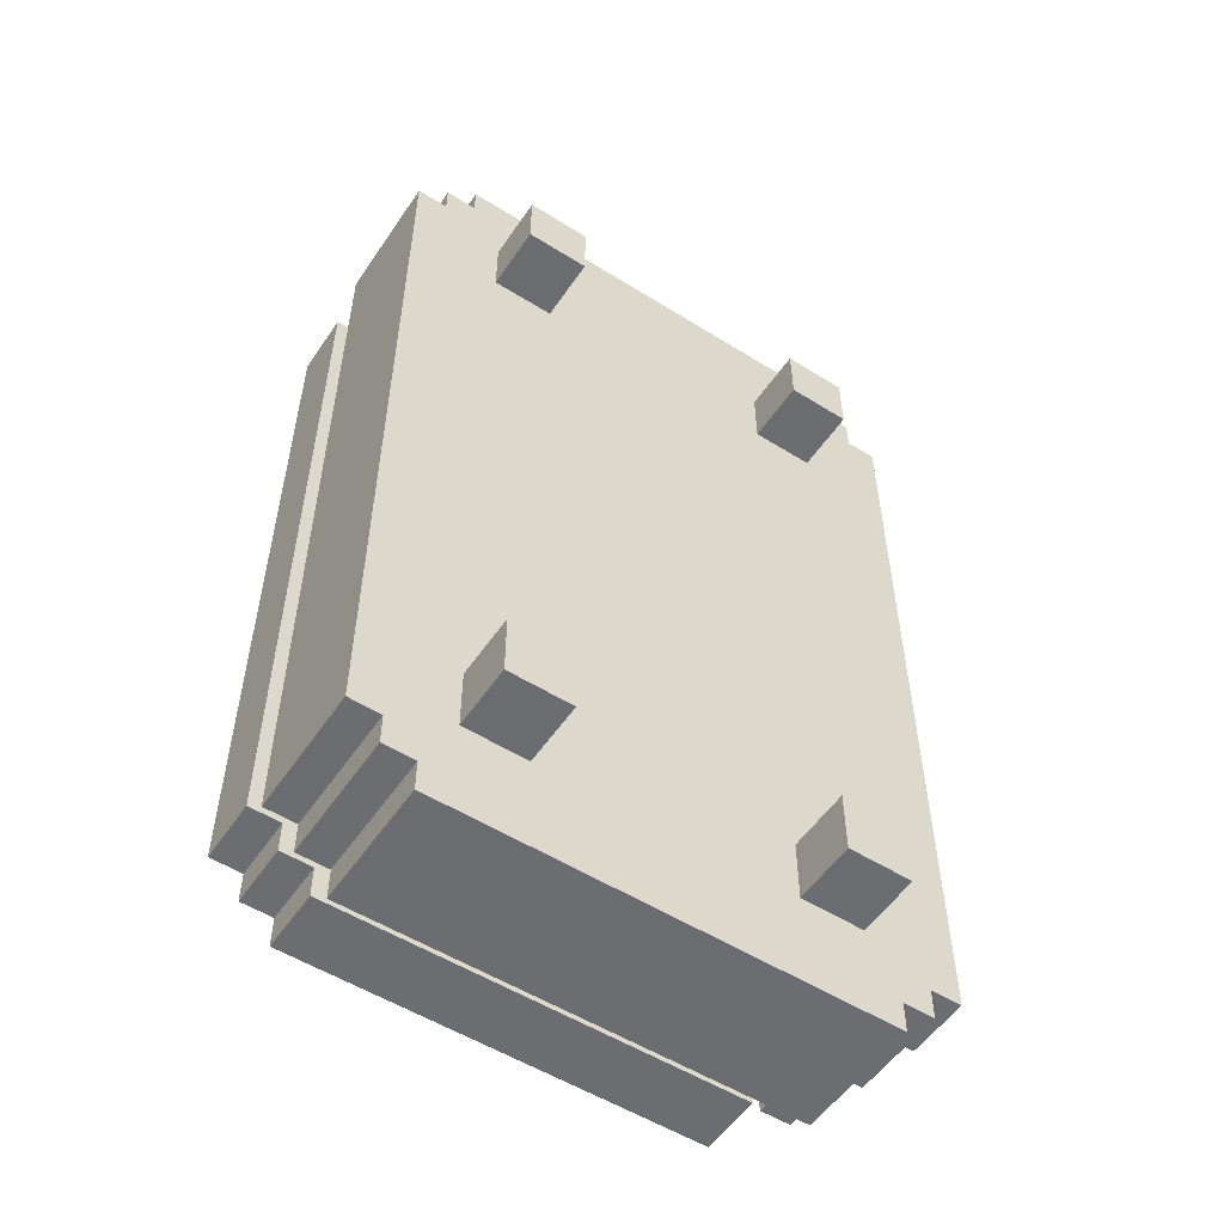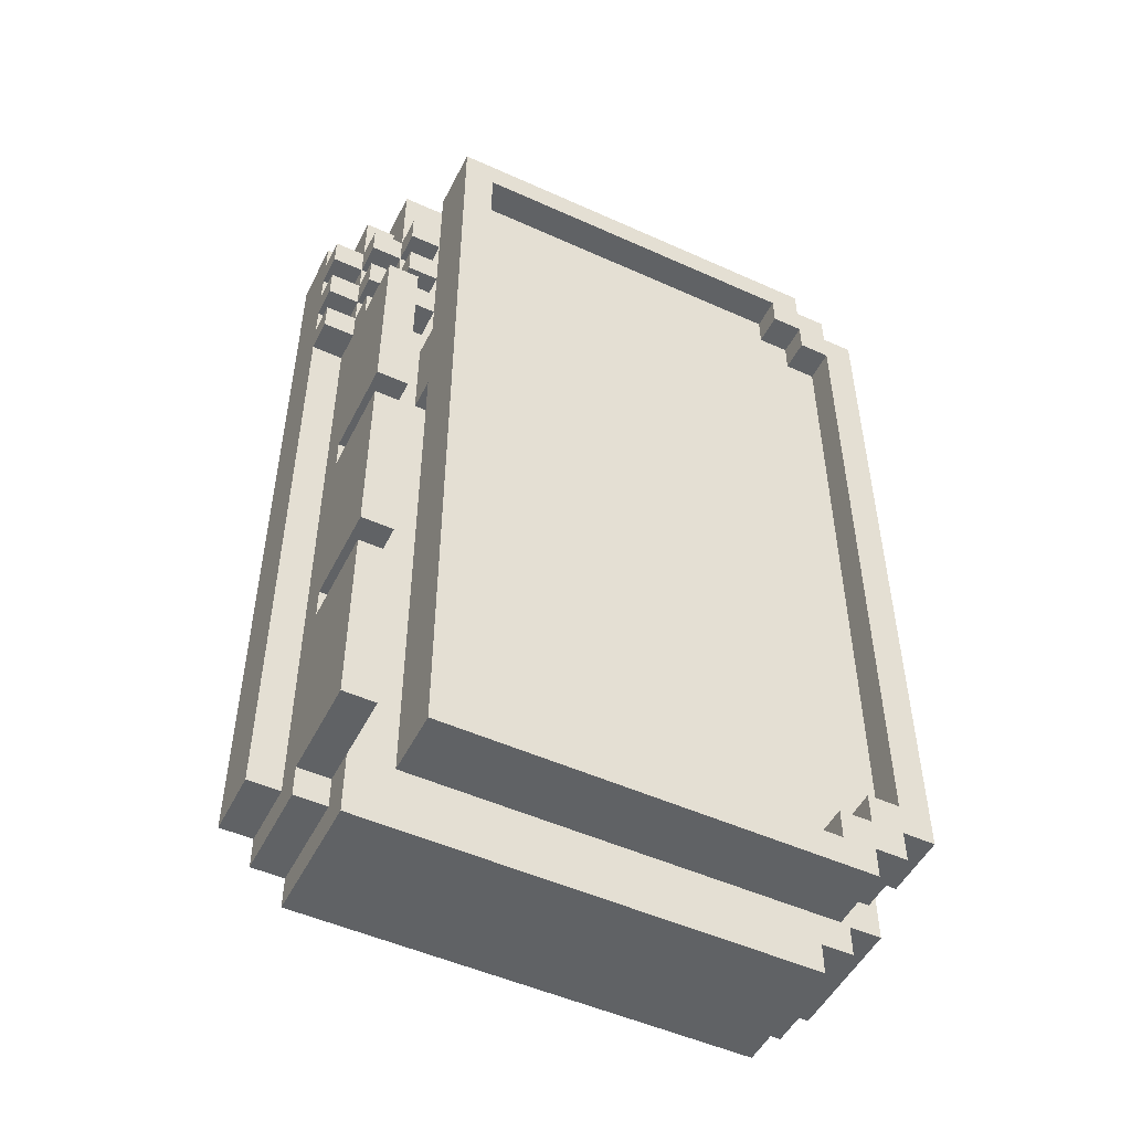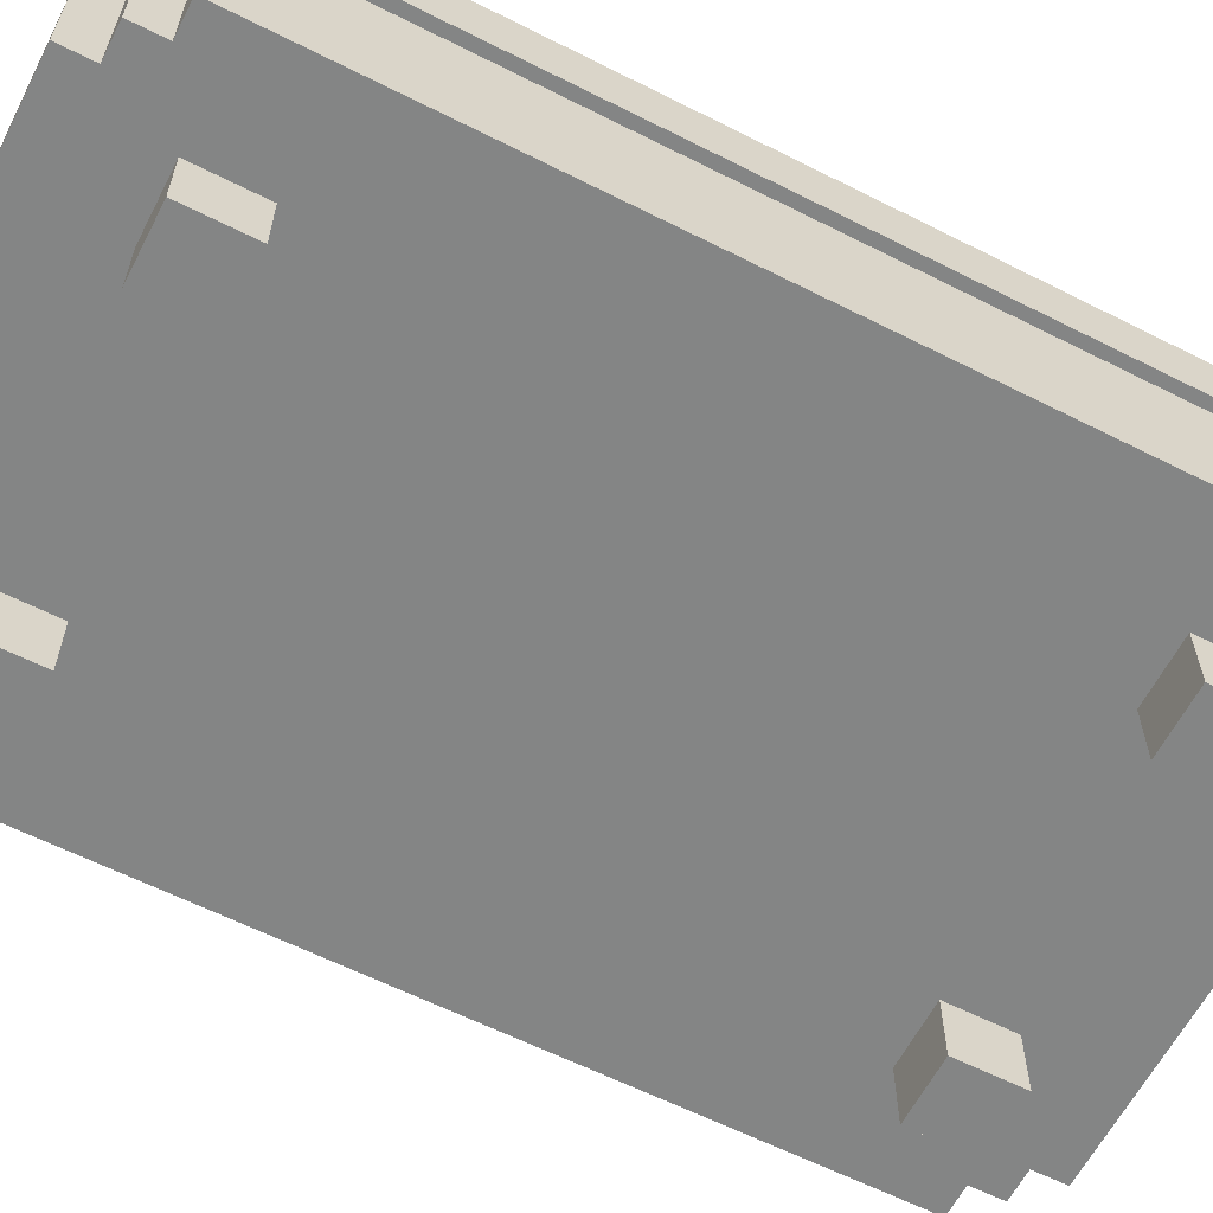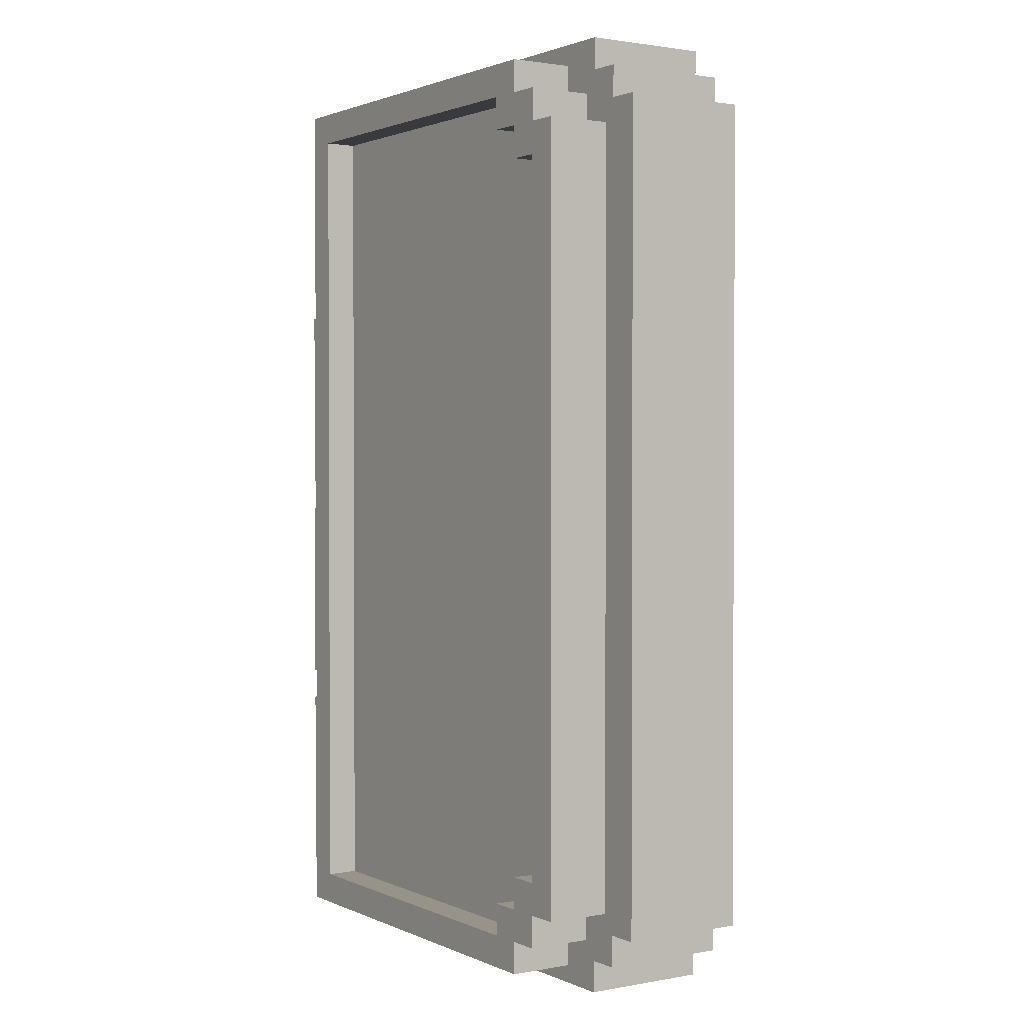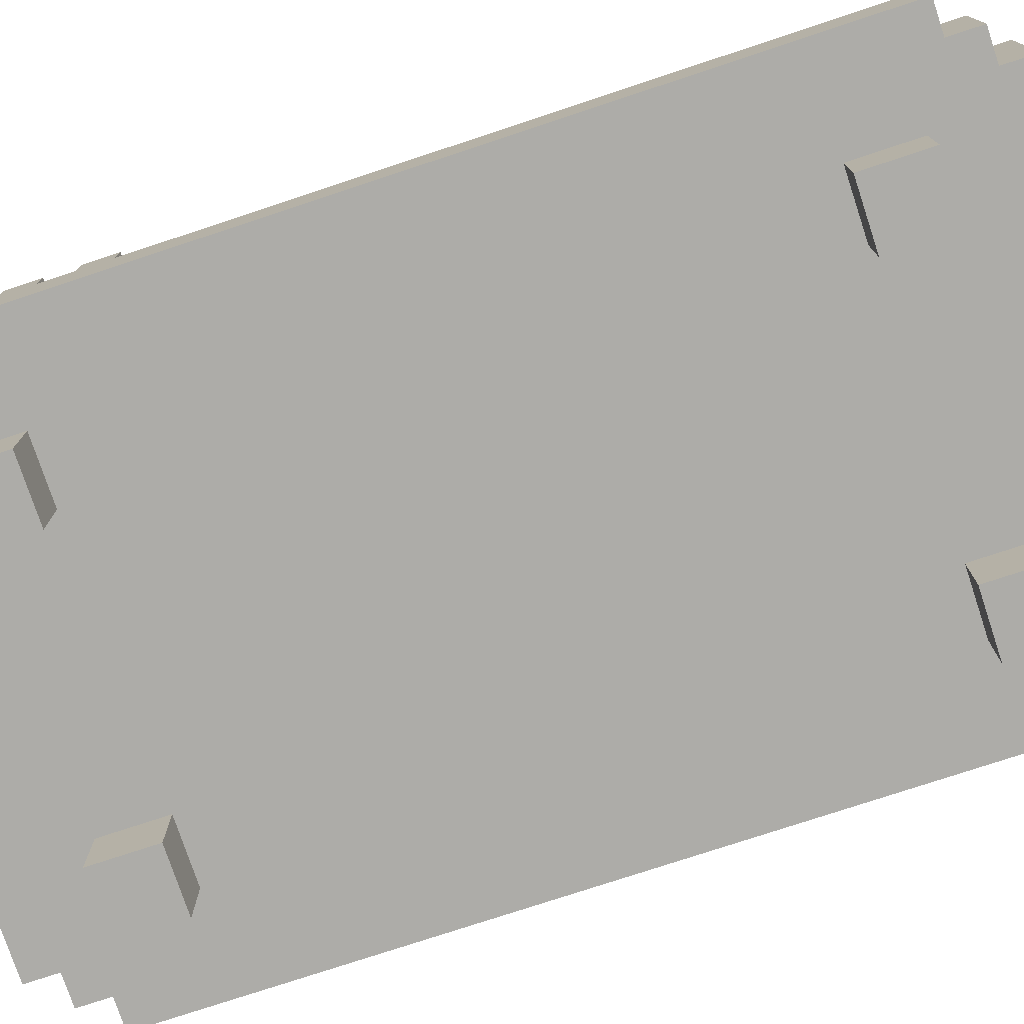
<metadata>
{"format":"obj","ext":"obj","renderer":"f3d","projection":"perspective","resolution":1024,"background":"white","views":[{"elev":-54.0,"azim":-33.6,"up":"+Z"},{"elev":-50.5,"azim":153.7,"up":"+Z"},{"elev":-61.6,"azim":-117.2,"up":"+Y"},{"elev":1.6,"azim":-123.2,"up":"+Z"},{"elev":-76.6,"azim":108.3,"up":"+Y"}]}
</metadata>
<code>
o Escenario_3_chocorramosurvivor-0-5
v 2.7 0.2 1.5
v 2.7 0.2 -0.7
v 1.7 0 -0.7
v 1.7 0 1.3
v 2.9 0.7 1.4
v 2.8 0.6 0.6
v 2.8 0.7 0.9
v 3 0.8 0.4
v 3 0.6 0.3
v 3 0.8 -0.3
v 3 0.6 -0.4
v 3 0.8 -0.4
v 1.5 0.7 1.6
v 1.4 0.7 1.5
v 1.5 0.7 -0.9
v 1.6 0.7 1.7
v 1.6 0.2 -1.2
v 1.4 0.2 -1
v 1.6 0.6 -1.2
v 1.4 0.6 -1
v 1.6 0.6 1.8
v 1.8 0.7 1.4
v 2.8 0.9 -1
v 2.8 0.9 1.6
v 1.6 0.9 -1
v 1.5 0.9 -0.9
v 1.5 0.9 -1
v 1.5 0.9 1.5
v 2.9 0.2 1.5
v 1.9 0.2 1.5
v 1.9 0.2 -0.7
v 1.9 0.2 1.3
v 3.1 0.5 1.4
v 3.1 0.5 1
v 3.2 0.5 1.5
v 3.2 0.4 1.3
v 3 0.7 1.5
v 3.1 0.8 0.3
v 3 0.2 -1.2
v 2.9 0.7 0.6
v 2.9 0.7 0.9
v 2.9 0.7 1.2
v 3 0.5 -1.1
v 3.2 0.2 1.6
v 3.2 0.2 -1
v 3.2 0.4 1
v 3.1 0.4 1.6
v 3.1 0.4 1.3
v 3.1 0.4 1.2
v 3.1 0.5 1.1
v 3.1 0.5 0.4
v 3.1 0.5 0.3
v 3.1 0.5 -0.4
v 3.1 0.4 -1
v 3.1 0.5 -1.1
v 3.1 0.5 -1
v 3 0.5 1.7
v 3 0.5 1.3
v 3 0.5 1.1
v 3 0.5 -0.4
v 3 0.5 -1
v 2.8 0.7 1.4
v 2.8 0.7 -0.9
v 2.9 0.9 -1.1
v 1.7 0.8 -1
v 1.7 0.9 -0.9
v 1.7 0.9 1.6
v 1.6 0.9 -0.8
v 1.6 0.8 1.5
v 1.5 0.8 -0.8
v 1.7 0.2 -0.7
v 2.7 0 1.5
v 1.9 0 -0.7
v 2.7 0 -0.7
v 3 0.5 1.5
v 3.1 0.5 1.5
v 3.2 0.5 1.3
v 3.1 0.4 1.1
v 3.2 0.4 1.1
v 3.2 0.5 1.1
v 2.9 0.7 1.5
v 3 0.8 0.3
v 3.1 0.8 1
v 3 0.8 1
v 2.8 0.6 0.9
v 3 0.5 0.3
v 1.6 0.7 1.6
v 1.4 0.2 1.6
v 2.9 0.7 1.7
v 1.5 0.6 1.6
v 1.4 0.6 1.6
v 3 0.2 1.8
v 3 0.2 1.7
v 3.1 0.2 1.6
v 3.1 0.5 1.7
v 1.5 0.6 1.7
v 2.8 0.6 1.5
v 2.9 0.9 1.7
v 1.6 0.9 1.7
v 1.7 0.8 -0.9
v 1.6 0.8 -0.8
v 1.5 0.9 -0.8
v 1.4 0.9 1.5
v 1.7 0.2 -0.9
v 2.7 0.2 1.3
v 1.7 0.2 1.3
v 1.7 0 -0.9
v 2.7 0 -0.9
v 1.9 0 1.3
v 2.7 0 1.3
v 2.9 0 1.3
v 3.2 0.5 1.2
v 3.2 0.4 1.2
v 3 0.7 1.2
v 3 0.7 1
v 3 0.5 0.4
v 3.1 0.8 0.4
v 3.1 0.8 -0.3
v 3 0.6 -0.3
v 3 0.6 -1
v 1.4 0.7 -0.9
v 1.5 0.2 -1
v 2.9 0.7 -1.1
v 3 0.6 -1.2
v 3.1 0.2 -1.1
v 1.8 0.6 -0.9
v 1.6 0.9 -1.1
v 1.5 0.8 1.4
v 1.6 0.9 1.4
v 1.4 0.9 -0.9
v 2.9 0 -0.9
v 1.7 0 1.5
v 2.9 0 1.5
v 1.9 0 -0.9
v 1.9 0 1.5
v 2.9 0 -0.7
v 1.5 0.7 1.5
v 1.5 0.7 -1
v 1.6 0.7 -1
v 1.6 0.7 -1.1
v 1.6 0.2 -1.1
v 2.8 0.7 1.5
v 1.8 0.7 1.5
v 2.9 0.7 1.1
v 2.9 0.7 1.3
v 1.8 0.7 -0.9
v 1.8 0.7 -0.8
v 2.8 0.7 0.6
v 2.8 0.7 -0.8
v 1.6 0.2 1.8
v 1.6 0.2 1.7
v 1.5 0.2 1.7
v 1.5 0.2 1.6
v 3.1 0.2 1.7
v 1.7 0.2 1.5
v 2.9 0.2 1.3
v 2.9 0.2 -0.7
v 2.7 0.2 -0.9
v 1.9 0.2 -0.9
v 2.9 0.2 -0.9
v 3.1 0.2 -1
v 1.5 0.2 -1.1
v 3 0.2 -1.1
v 3 0.6 1.5
v 3.1 0.6 1.5
v 3.1 0.6 1.4
v 3 0.6 1.3
v 3.1 0.6 1.3
v 3.1 0.6 1.2
v 3.1 0.6 1.1
v 3.1 0.6 1
v 3 0.6 1
v 3.2 0.5 1.4
v 3.1 0.5 1.3
v 3.2 0.5 1
v 3 0.7 1.4
v 3 0.7 1.3
v 3 0.7 1.1
v 2.9 0.7 1
v 3.1 0.8 -0.4
v 3.1 0.8 -1
v 3 0.8 -1
v 1.6 0.8 1.4
v 1.7 0.8 1.5
v 1.6 0.8 -0.9
v 2.8 0.8 -1
v 2.8 0.8 1.6
v 1.7 0.8 1.6
v 1.6 0.6 -1.1
v 3.2 0.4 1.6
v 3.2 0.4 1.5
v 3.1 0.4 1.5
v 3.1 0.4 1.4
v 3.2 0.4 1.4
v 3.1 0.4 1
v 3.2 0.4 -1
v 3 0.5 1.4
v 3 0.5 1.2
v 3.1 0.5 1.2
v 3 0.5 -0.3
v 3.1 0.5 -0.3
v 3 0.6 1.8
v 1.6 0.6 1.7
v 1.8 0.6 1.5
v 2.9 0.6 1.5
v 2.8 0.6 1.4
v 1.8 0.6 1.4
v 2.9 0.6 1.4
v 2.9 0.6 1.3
v 3 0.6 1.4
v 2.9 0.6 1.2
v 3 0.6 1.2
v 3 0.6 1.1
v 2.9 0.6 1.1
v 2.9 0.6 1
v 2.9 0.6 0.9
v 2.9 0.6 0.6
v 3 0.6 0.4
v 2.8 0.6 -0.8
v 1.8 0.6 -0.8
v 1.5 0.6 -1
v 2.8 0.6 -0.9
v 1.5 0.6 -1.1
v 1.7 0.9 -1
v 1.6 0.9 1.6
v 1.7 0.9 1.5
v 1.6 0.9 -0.9
v 1.5 0.9 1.6
v 1.6 0.9 1.5
v 1.5 0.9 1.4
f 37 5 81
f 9 10 119
f 118 82 38
f 140 64 123
f 222 149 219
f 133 1 72
f 51 218 117
f 212 199 198
f 96 151 203
f 55 163 43
f 6 7 148
f 58 210 197
f 63 146 123
f 12 120 11
f 67 226 225
f 159 107 104
f 120 61 43
f 121 103 130
f 224 23 64
f 219 120 222
f 5 210 208
f 170 172 213
f 230 183 128
f 157 74 136
f 75 95 76
f 33 165 76
f 148 217 6
f 83 115 171
f 101 183 187
f 24 188 67
f 77 199 174
f 41 216 40
f 189 162 223
f 99 87 16
f 36 174 48
f 54 201 52
f 211 212 214
f 180 12 11
f 107 71 104
f 48 33 193
f 174 167 58
f 119 10 118
f 194 48 193
f 88 20 18
f 62 207 22
f 57 154 95
f 104 71 122
f 165 210 164
f 210 33 197
f 158 131 108
f 167 145 209
f 56 43 61
f 185 68 101
f 25 138 27
f 190 94 44
f 229 184 69
f 132 109 135
f 86 218 116
f 38 82 9
f 203 150 21
f 23 65 186
f 212 177 167
f 201 60 200
f 179 172 215
f 221 162 122
f 156 133 111
f 145 211 209
f 186 24 23
f 35 33 76
f 190 192 47
f 199 113 49
f 79 50 78
f 31 3 73
f 206 142 97
f 65 66 100
f 22 148 7
f 74 131 136
f 127 139 25
f 80 34 50
f 144 215 214
f 60 119 200
f 76 164 75
f 135 155 132
f 4 155 106
f 220 126 221
f 109 30 135
f 115 84 8
f 177 42 145
f 59 212 198
f 51 86 116
f 147 126 220
f 90 88 153
f 105 111 110
f 158 74 2
f 149 220 219
f 184 67 188
f 33 58 197
f 78 199 49
f 164 81 205
f 143 97 142
f 32 4 106
f 56 61 120
f 28 14 137
f 172 178 213
f 50 213 59
f 42 212 211
f 199 168 174
f 124 17 19
f 149 123 40
f 199 59 198
f 16 98 99
f 57 164 202
f 181 12 180
f 216 7 85
f 178 179 144
f 111 72 110
f 27 15 26
f 34 46 195
f 191 76 192
f 230 70 102
f 113 78 49
f 47 76 95
f 90 152 96
f 213 144 214
f 110 1 105
f 143 207 204
f 73 107 134
f 101 102 70
f 225 13 87
f 146 222 126
f 33 194 193
f 100 227 185
f 196 195 46
f 189 17 141
f 131 157 136
f 81 208 205
f 20 122 18
f 113 77 36
f 157 44 156
f 130 15 121
f 196 161 54
f 168 212 167
f 160 158 163
f 210 37 164
f 159 73 134
f 183 229 69
f 92 21 150
f 8 83 117
f 228 137 13
f 37 176 5
f 9 82 10
f 118 10 82
f 140 127 64
f 222 63 149
f 133 29 1
f 116 218 51
f 218 8 117
f 212 169 199
f 96 152 151
f 55 125 163
f 6 85 7
f 58 167 210
f 147 148 22
f 147 22 14
f 22 143 87
f 146 147 15
f 22 87 137
f 142 62 5
f 62 144 42
f 62 42 145
f 145 5 62
f 5 81 142
f 81 89 142
f 89 16 143
f 142 89 143
f 87 13 137
f 16 87 143
f 137 14 22
f 14 121 147
f 15 138 139
f 121 15 147
f 139 140 146
f 140 123 146
f 15 139 146
f 123 149 63
f 12 182 120
f 226 229 225
f 225 99 67
f 99 98 67
f 159 134 107
f 163 39 43
f 39 124 43
f 124 120 43
f 121 14 103
f 227 66 224
f 102 68 227
f 229 129 230
f 102 227 26
f 227 224 25
f 26 227 25
f 225 229 28
f 229 230 28
f 28 228 225
f 130 103 230
f 103 28 230
f 25 27 26
f 230 102 130
f 64 127 224
f 127 25 224
f 24 67 98
f 23 24 98
f 26 130 102
f 23 98 64
f 219 11 120
f 5 176 210
f 170 171 172
f 230 129 183
f 157 2 74
f 75 57 95
f 33 166 165
f 148 40 217
f 84 115 83
f 115 172 171
f 187 186 101
f 186 65 100
f 100 185 101
f 186 100 101
f 184 188 187
f 183 69 184
f 70 128 183
f 101 70 183
f 183 184 187
f 24 187 188
f 77 112 199
f 81 5 98
f 5 145 98
f 42 144 98
f 144 179 98
f 98 179 41
f 89 81 98
f 98 41 40
f 145 42 98
f 64 98 40
f 40 123 64
f 216 217 40
f 189 141 162
f 99 225 87
f 36 77 174
f 170 50 34
f 34 195 51
f 195 54 52
f 51 195 52
f 54 161 125
f 125 55 54
f 55 56 54
f 56 181 180
f 56 180 53
f 171 170 34
f 117 83 171
f 51 117 171
f 54 56 53
f 201 118 38
f 54 53 201
f 51 171 34
f 201 38 52
f 208 210 167
f 208 167 209
f 202 164 205
f 208 209 206
f 209 211 206
f 208 206 97
f 21 202 97
f 202 205 97
f 205 208 97
f 203 21 204
f 90 96 203
f 97 204 21
f 204 90 203
f 85 207 206
f 216 85 215
f 85 206 214
f 215 85 214
f 215 172 216
f 212 213 214
f 214 206 211
f 60 53 11
f 53 180 11
f 107 3 71
f 48 174 33
f 174 168 167
f 118 201 119
f 201 200 119
f 194 36 48
f 88 91 20
f 62 206 207
f 57 93 154
f 1 29 93
f 29 94 93
f 94 154 93
f 93 92 1
f 92 150 1
f 151 152 153
f 150 151 30
f 1 150 30
f 30 32 1
f 155 30 151
f 155 151 153
f 153 88 106
f 88 18 71
f 88 71 106
f 18 122 71
f 122 162 141
f 141 17 159
f 17 39 159
f 159 104 141
f 71 31 106
f 106 155 153
f 141 104 122
f 165 166 210
f 210 166 33
f 158 160 131
f 167 177 145
f 56 55 43
f 185 227 68
f 25 139 138
f 190 47 94
f 229 226 184
f 132 4 109
f 86 9 218
f 86 52 9
f 52 38 9
f 203 151 150
f 23 224 65
f 212 114 177
f 201 53 60
f 179 115 172
f 221 223 162
f 156 29 133
f 145 42 211
f 186 187 24
f 35 173 33
f 190 191 192
f 199 112 113
f 79 80 50
f 31 71 3
f 206 62 142
f 65 224 66
f 41 179 7
f 179 144 7
f 144 62 7
f 62 22 7
f 74 108 131
f 127 140 139
f 80 175 34
f 144 179 215
f 60 11 119
f 76 165 164
f 135 30 155
f 4 132 155
f 221 20 220
f 20 91 207
f 91 90 207
f 90 204 207
f 207 85 6
f 189 223 221
f 20 207 220
f 207 6 220
f 124 19 126
f 19 189 126
f 6 217 218
f 217 216 172
f 218 9 6
f 9 119 6
f 6 119 220
f 217 172 218
f 189 221 126
f 222 120 124
f 126 222 124
f 119 11 219
f 119 219 220
f 109 32 30
f 8 218 115
f 218 172 115
f 177 114 42
f 59 213 212
f 51 52 86
f 147 146 126
f 90 91 88
f 105 156 111
f 158 108 74
f 149 147 220
f 184 226 67
f 33 174 58
f 78 50 199
f 164 37 81
f 143 204 97
f 32 109 4
f 182 181 120
f 181 56 120
f 28 103 14
f 172 115 178
f 50 170 213
f 42 114 212
f 199 169 168
f 124 39 17
f 40 148 149
f 148 147 149
f 199 50 59
f 16 89 98
f 202 92 57
f 92 93 57
f 57 75 164
f 181 182 12
f 216 41 7
f 178 115 179
f 111 133 72
f 27 138 15
f 34 175 46
f 191 35 76
f 230 128 70
f 113 79 78
f 95 154 47
f 154 94 47
f 47 192 76
f 90 153 152
f 213 178 144
f 110 72 1
f 143 22 207
f 73 3 107
f 101 68 102
f 225 228 13
f 146 63 222
f 33 173 194
f 100 66 227
f 196 54 195
f 189 19 17
f 131 160 157
f 81 5 208
f 20 221 122
f 190 44 191
f 44 45 46
f 191 44 194
f 45 196 46
f 46 175 80
f 46 80 79
f 194 44 36
f 173 35 191
f 194 173 191
f 46 79 44
f 113 112 77
f 79 113 44
f 36 44 113
f 32 106 31
f 31 159 158
f 159 39 158
f 39 163 158
f 1 32 105
f 32 31 105
f 31 158 2
f 157 160 161
f 105 31 2
f 157 161 45
f 105 2 157
f 94 29 156
f 156 105 157
f 157 45 44
f 44 94 156
f 130 26 15
f 196 45 161
f 168 169 212
f 163 125 161
f 161 160 163
f 210 176 37
f 159 31 73
f 183 129 229
f 92 202 21
f 8 84 83
f 228 28 137

</code>
